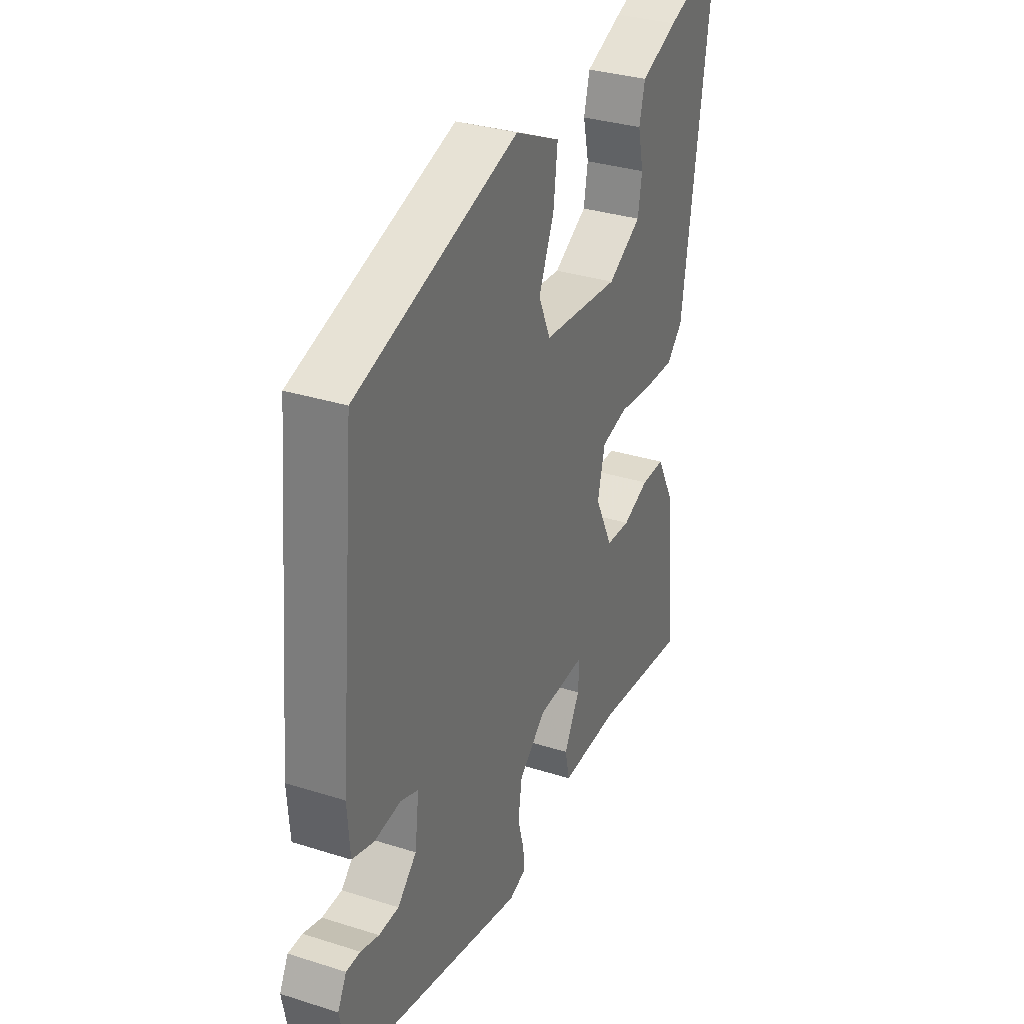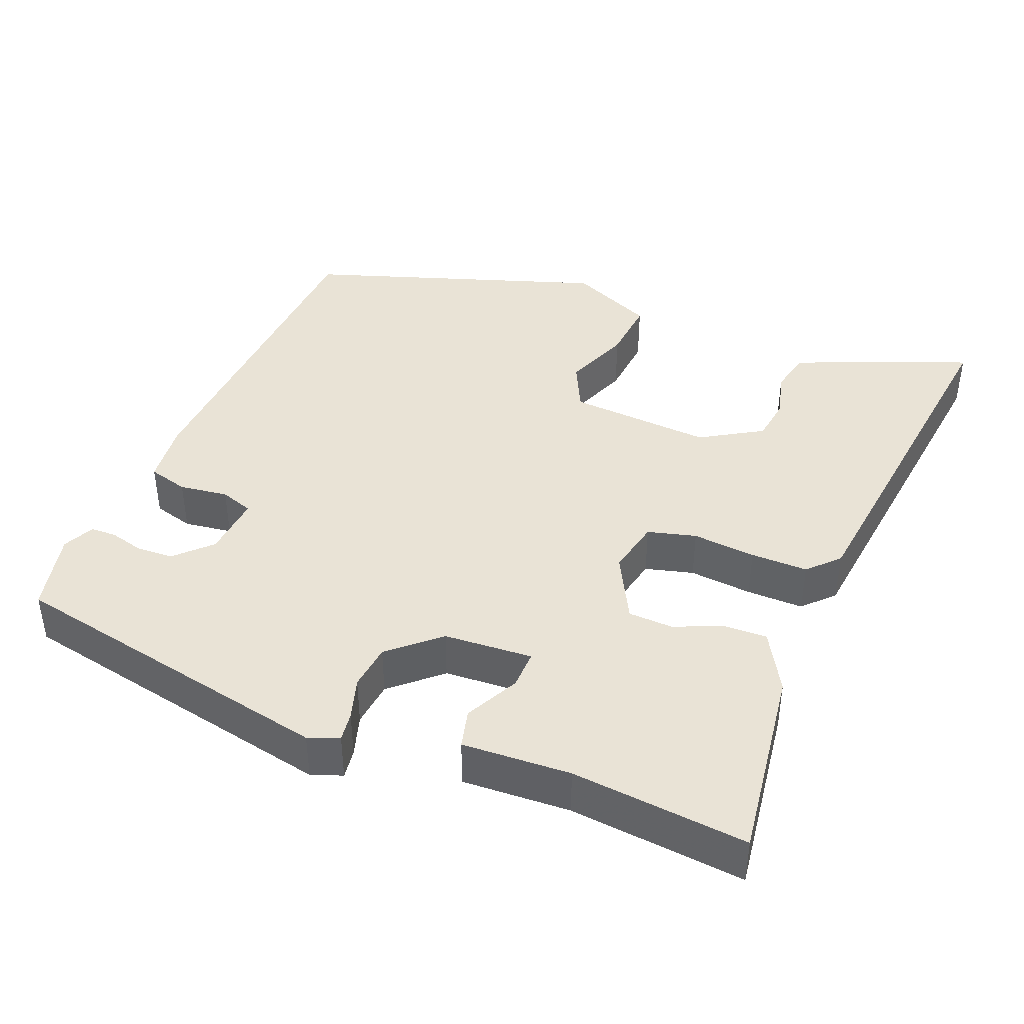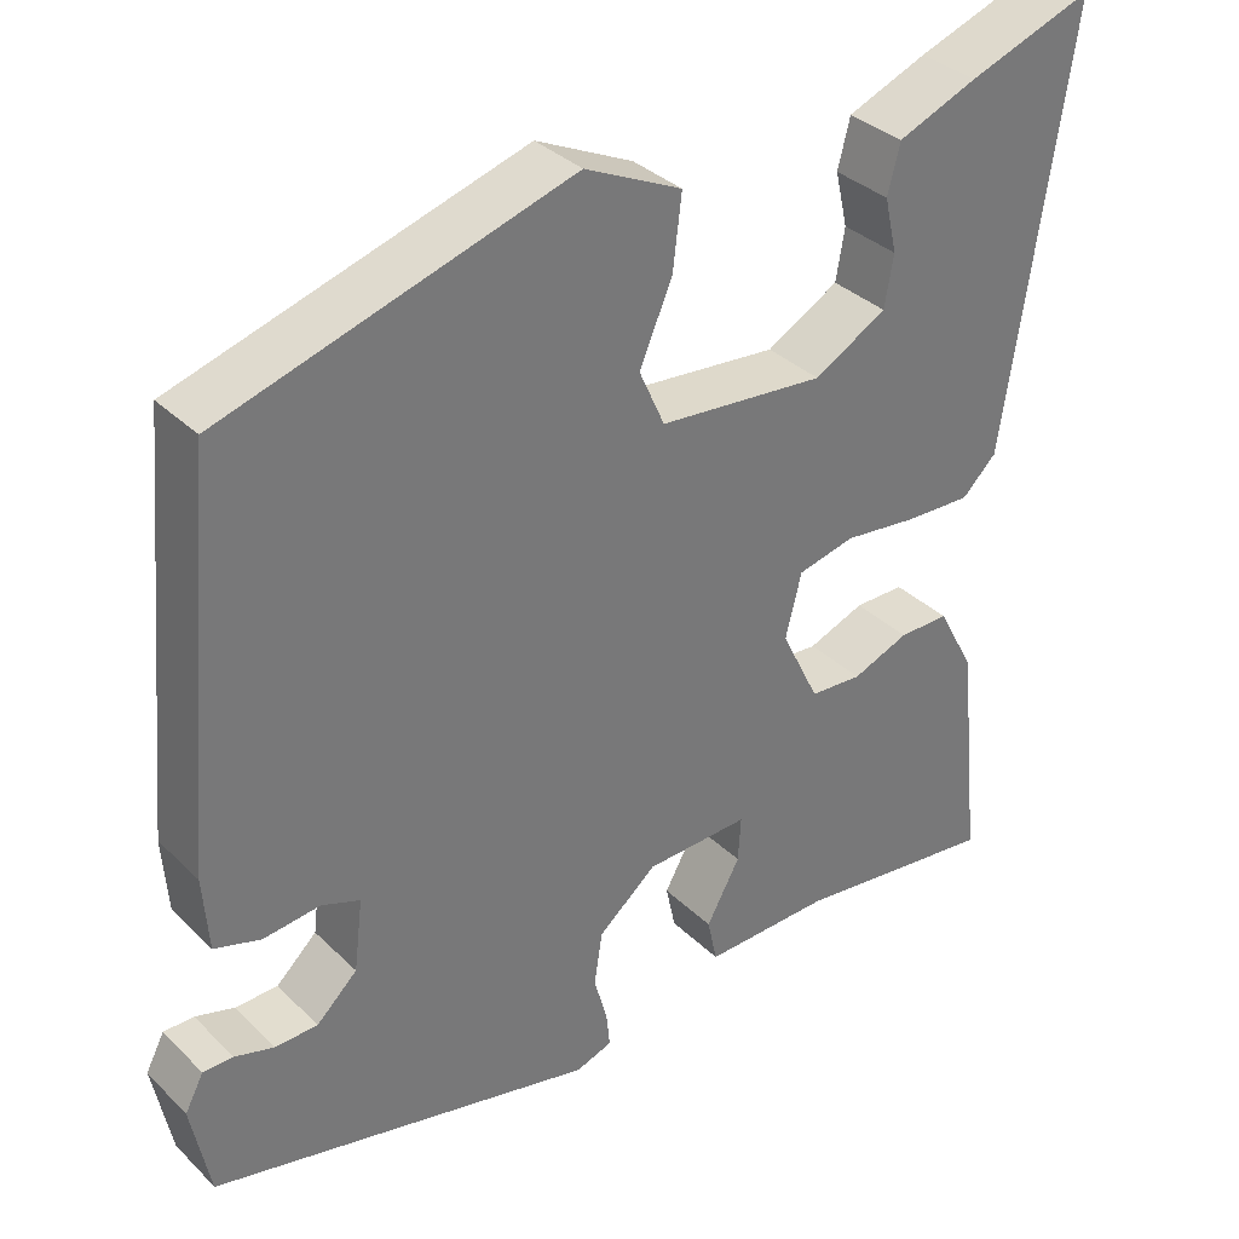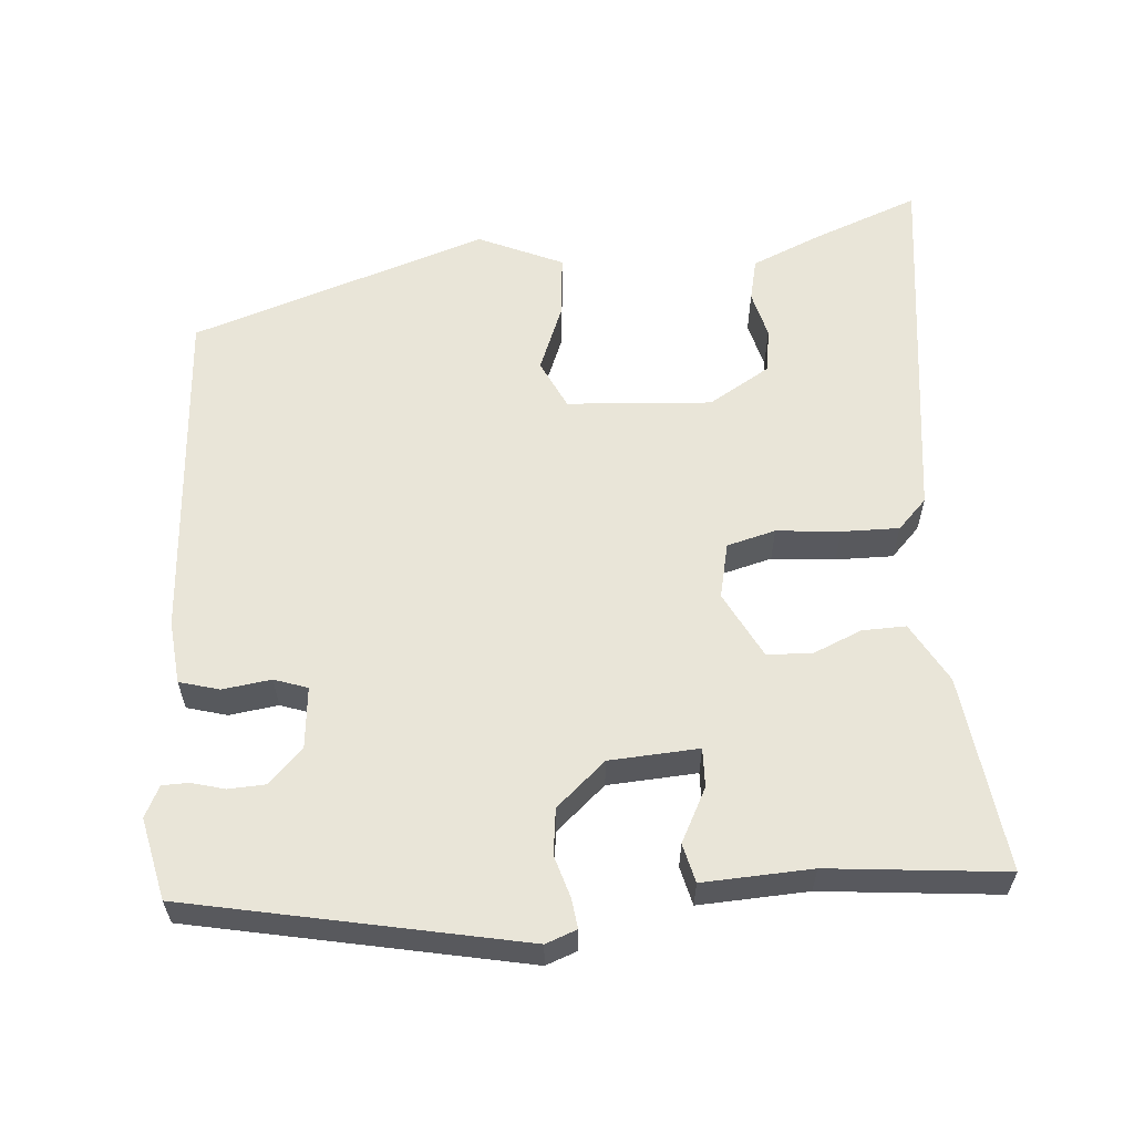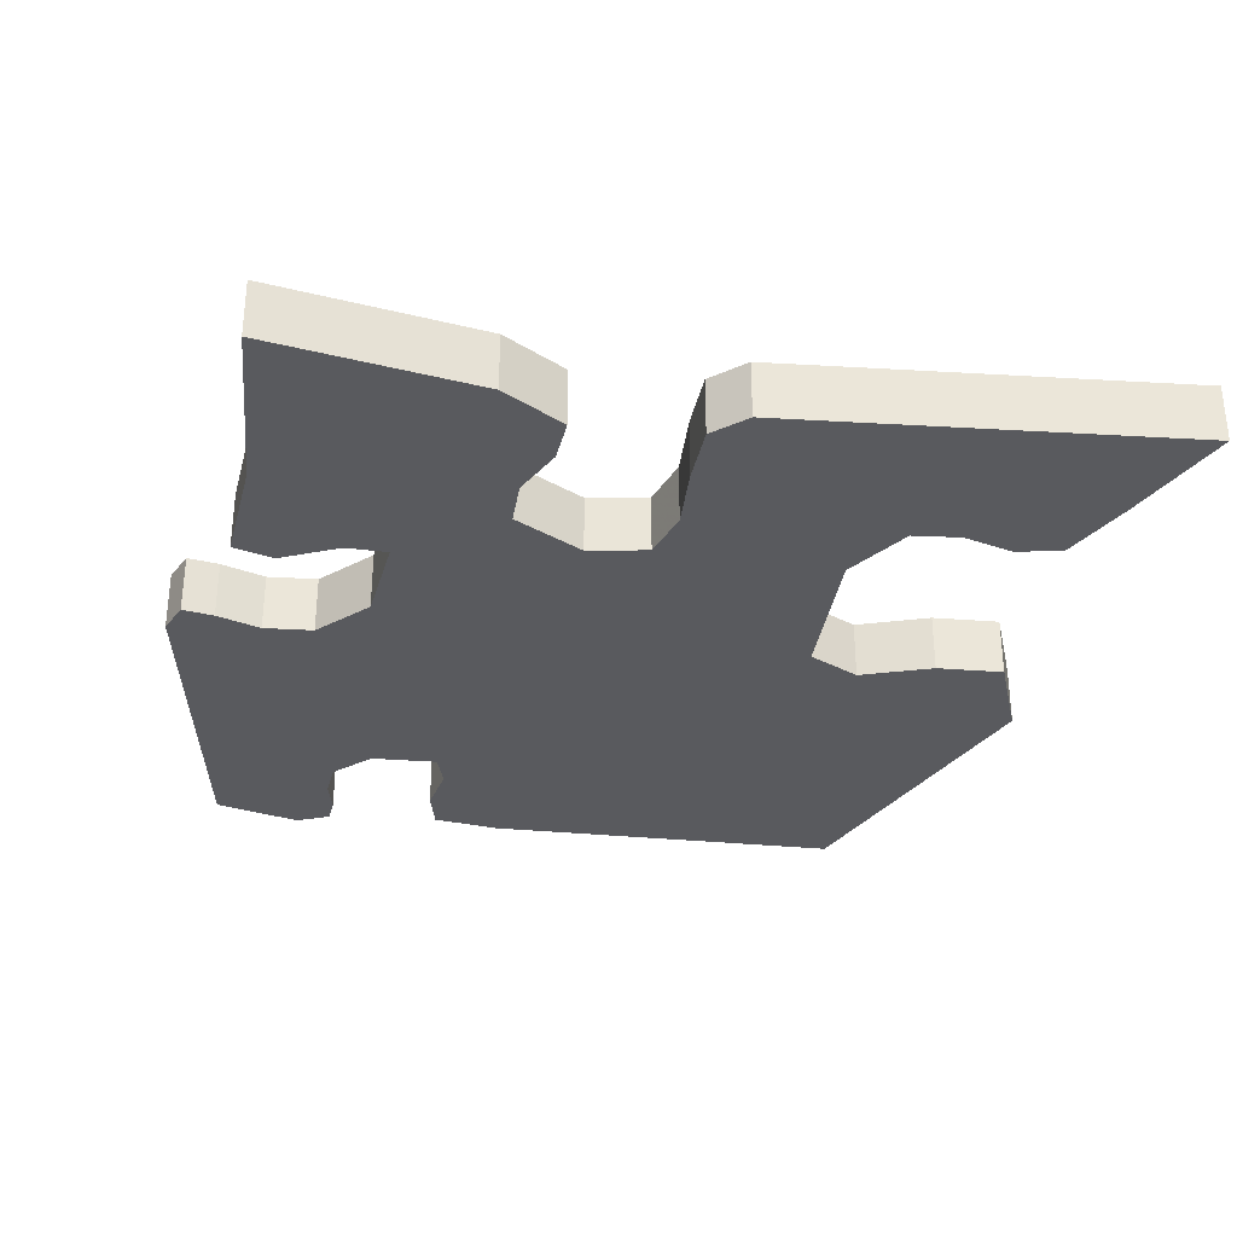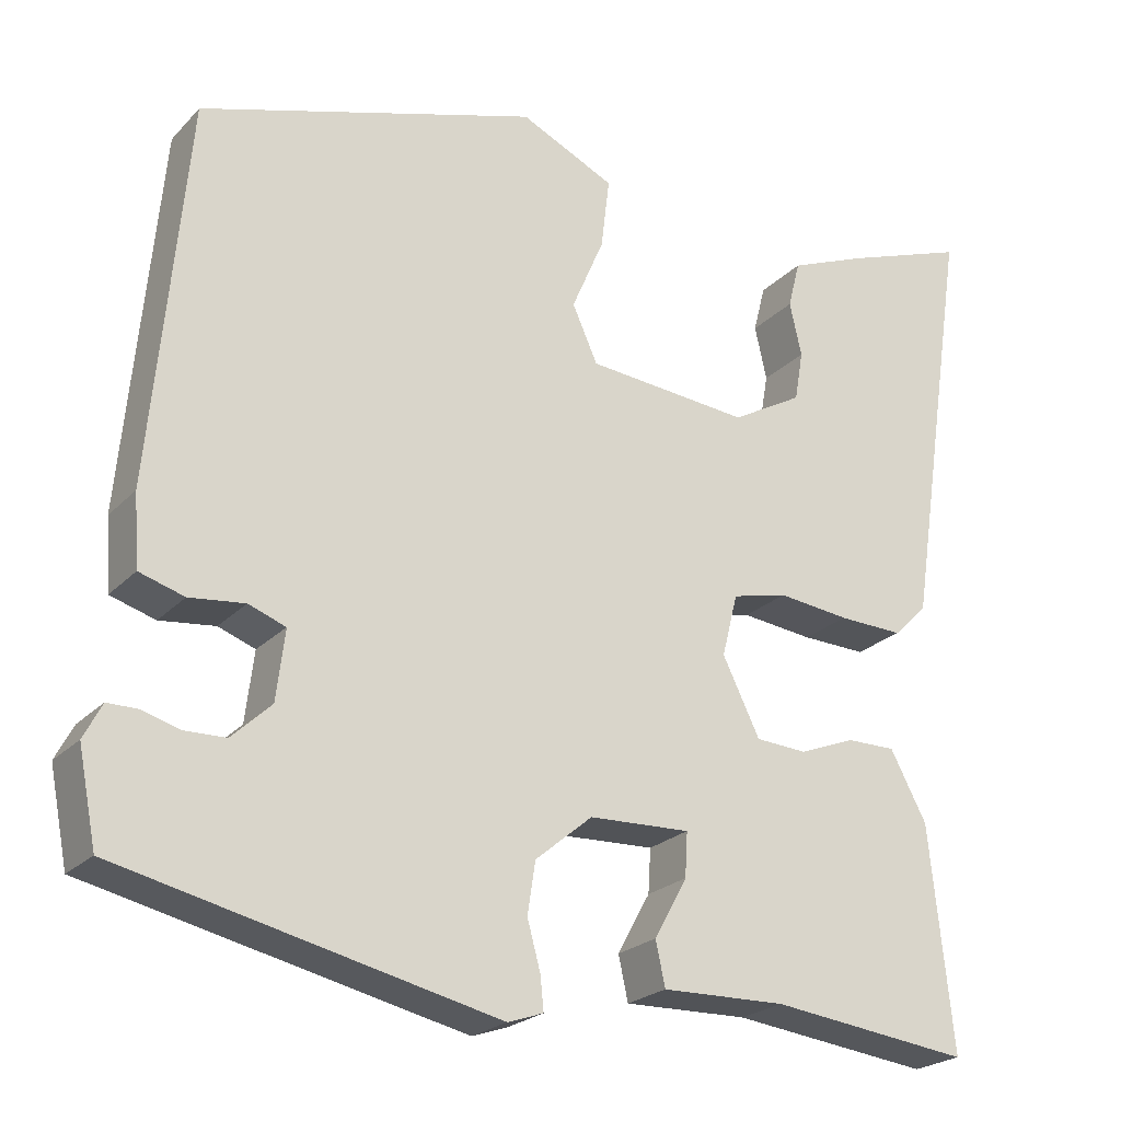
<metadata>
{"format":"obj","ext":"obj","renderer":"f3d","projection":"perspective","resolution":1024,"background":"white","views":[{"elev":32.5,"azim":113.8,"up":"+Z"},{"elev":42.0,"azim":-159.8,"up":"+Y"},{"elev":34.5,"azim":141.9,"up":"+Z"},{"elev":59.7,"azim":173.9,"up":"+Y"},{"elev":-31.6,"azim":-103.3,"up":"+Y"},{"elev":-22.9,"azim":148.7,"up":"+Z"}]}
</metadata>
<code>
v 0.508 0.07 -0.431
v 0.074 0.07 -0.531
v 0.033 0.07 -0.517
v 0.037 0.07 -0.478
v 0.052 0.07 -0.423
v 0.043 0.07 -0.363
v -0.023 0.07 -0.308
v -0.14 0.07 -0.304
v -0.137 0.07 -0.355
v -0.099 0.07 -0.424
v -0.11 0.07 -0.475
v -0.253 0.07 -0.472
v -0.484 0.07 -0.501
v -0.457 0.07 -0.244
v -0.415 0.07 -0.165
v -0.358 0.07 -0.165
v -0.294 0.07 -0.19
v -0.235 0.07 -0.186
v -0.192 0.07 -0.098
v -0.21 0.07 -0.026
v -0.274 0.07 -0.011
v -0.357 0.07 -0.021
v -0.432 0.07 -0.024
v -0.471 0.07 0.014
v -0.544 0.07 0.5
v -0.402 0.07 0.45
v -0.312 0.07 0.414
v -0.298 0.07 0.359
v -0.312 0.07 0.297
v -0.302 0.07 0.239
v -0.22 0.07 0.193
v -0.032 0.07 0.211
v -0.003 0.07 0.276
v -0.04 0.07 0.362
v -0.05 0.07 0.444
v 0.059 0.07 0.496
v 0.45 0.07 0.378
v 0.491 0.07 -0.064
v 0.485 0.07 -0.147
v 0.433 0.07 -0.163
v 0.369 0.07 -0.156
v 0.326 0.07 -0.172
v 0.336 0.07 -0.253
v 0.382 0.07 -0.296
v 0.43 0.07 -0.297
v 0.474 0.07 -0.284
v 0.508 0.07 -0.284
v 0.529 0.07 -0.324
v 0.508 0 -0.431
v 0.074 0 -0.531
v 0.033 0 -0.517
v 0.037 0 -0.478
v 0.052 0 -0.423
v 0.043 0 -0.363
v -0.023 0 -0.308
v -0.14 0 -0.304
v -0.137 0 -0.355
v -0.099 0 -0.424
v -0.11 0 -0.475
v -0.253 0 -0.472
v -0.484 0 -0.501
v -0.457 0 -0.244
v -0.415 0 -0.165
v -0.358 0 -0.165
v -0.294 0 -0.19
v -0.235 0 -0.186
v -0.192 0 -0.098
v -0.21 0 -0.026
v -0.274 0 -0.011
v -0.357 0 -0.021
v -0.432 0 -0.024
v -0.471 0 0.014
v -0.544 0 0.5
v -0.402 0 0.45
v -0.312 0 0.414
v -0.298 0 0.359
v -0.312 0 0.297
v -0.302 0 0.239
v -0.22 0 0.193
v -0.032 0 0.211
v -0.003 0 0.276
v -0.04 0 0.362
v -0.05 0 0.444
v 0.059 0 0.496
v 0.45 0 0.378
v 0.491 0 -0.064
v 0.485 0 -0.147
v 0.433 0 -0.163
v 0.369 0 -0.156
v 0.326 0 -0.172
v 0.336 0 -0.253
v 0.382 0 -0.296
v 0.43 0 -0.297
v 0.474 0 -0.284
v 0.508 0 -0.284
v 0.529 0 -0.324
f 3 4 5
f 2 3 5
f 1 2 5
f 48 1 5
f 47 48 5
f 46 47 5
f 45 46 5
f 44 45 5 6
f 43 44 6 7
f 42 43 7 8
f 41 42 8
f 39 40 41
f 38 39 41
f 37 38 41
f 36 37 41
f 35 36 41
f 34 35 41
f 33 34 41
f 32 33 41 8
f 31 32 8
f 27 28 29
f 26 27 29
f 25 26 29
f 24 25 29
f 23 24 29
f 23 29 30
f 22 23 30
f 21 22 30
f 20 21 30 31
f 15 16 17
f 14 15 17
f 13 14 17
f 12 13 17
f 12 17 18
f 11 12 18
f 10 11 18
f 9 10 18
f 8 9 18 19
f 8 19 20 31
f 53 52 51
f 53 51 50
f 53 50 49
f 53 49 96
f 53 96 95
f 53 95 94
f 53 94 93
f 54 53 93 92
f 55 54 92 91
f 56 55 91 90
f 56 90 89
f 89 88 87
f 89 87 86
f 89 86 85
f 89 85 84
f 89 84 83
f 89 83 82
f 89 82 81
f 56 89 81 80
f 56 80 79
f 77 76 75
f 77 75 74
f 77 74 73
f 77 73 72
f 77 72 71
f 78 77 71
f 78 71 70
f 78 70 69
f 79 78 69 68
f 65 64 63
f 65 63 62
f 65 62 61
f 65 61 60
f 66 65 60
f 66 60 59
f 66 59 58
f 66 58 57
f 67 66 57 56
f 79 68 67 56
f 1 49 50 2
f 2 50 51 3
f 3 51 52 4
f 4 52 53 5
f 5 53 54 6
f 6 54 55 7
f 7 55 56 8
f 8 56 57 9
f 9 57 58 10
f 10 58 59 11
f 11 59 60 12
f 12 60 61 13
f 13 61 62 14
f 14 62 63 15
f 15 63 64 16
f 16 64 65 17
f 17 65 66 18
f 18 66 67 19
f 19 67 68 20
f 20 68 69 21
f 21 69 70 22
f 22 70 71 23
f 23 71 72 24
f 24 72 73 25
f 25 73 74 26
f 26 74 75 27
f 27 75 76 28
f 28 76 77 29
f 29 77 78 30
f 30 78 79 31
f 31 79 80 32
f 32 80 81 33
f 33 81 82 34
f 34 82 83 35
f 35 83 84 36
f 36 84 85 37
f 37 85 86 38
f 38 86 87 39
f 39 87 88 40
f 40 88 89 41
f 41 89 90 42
f 42 90 91 43
f 43 91 92 44
f 44 92 93 45
f 45 93 94 46
f 46 94 95 47
f 47 95 96 48
f 48 96 49 1

</code>
